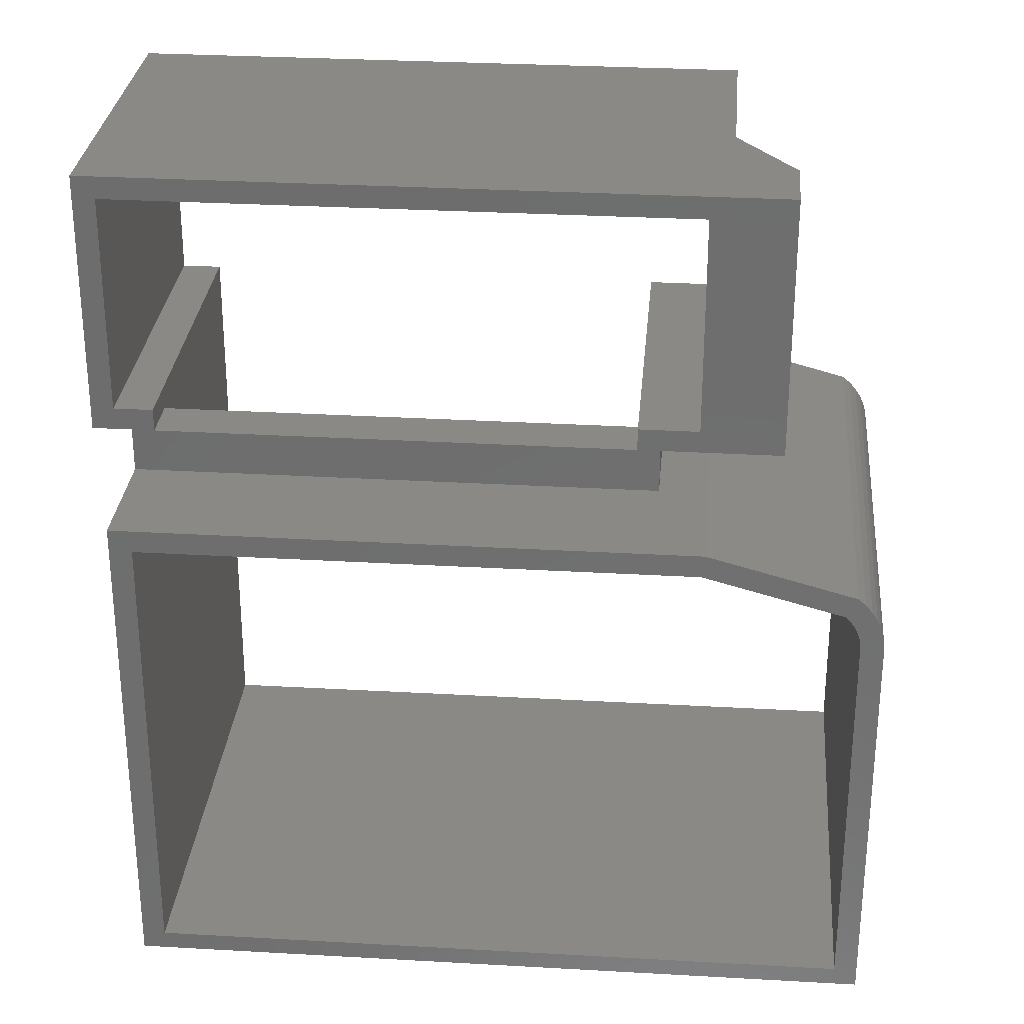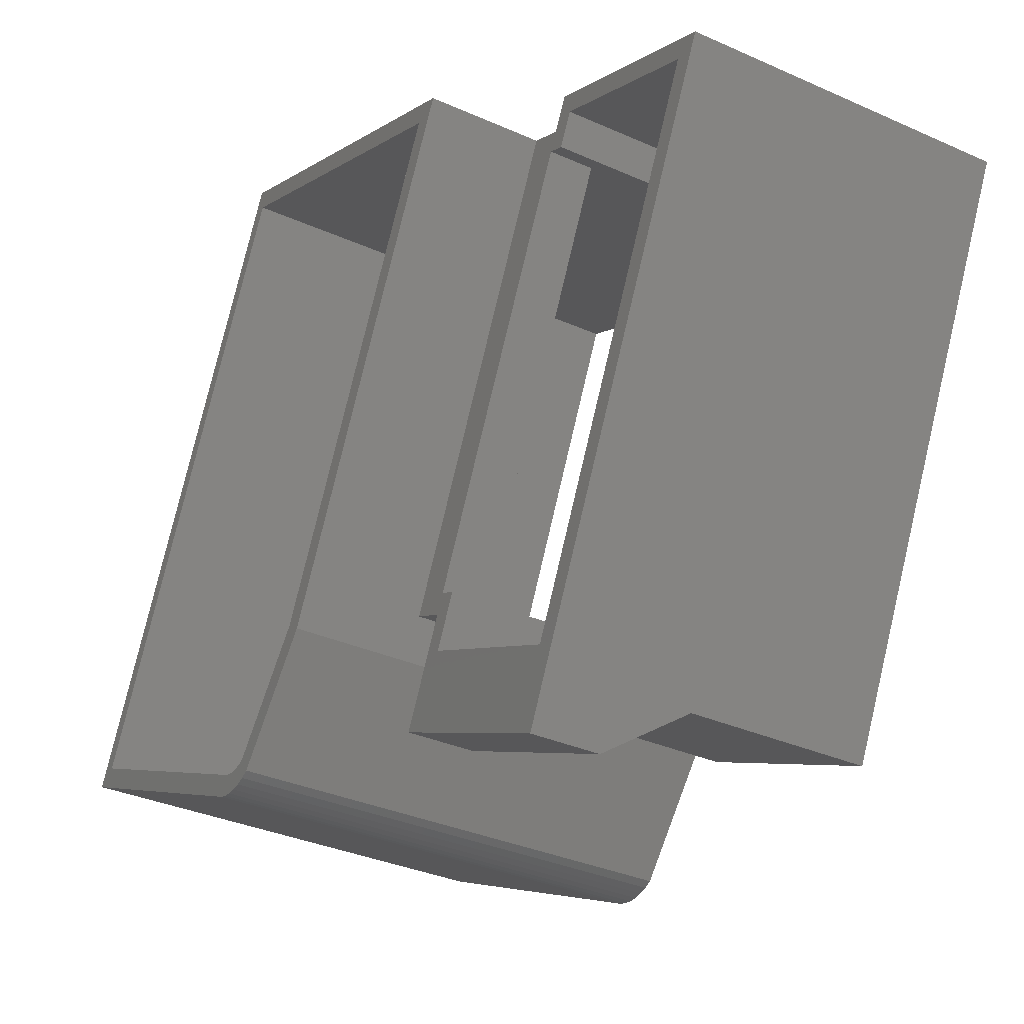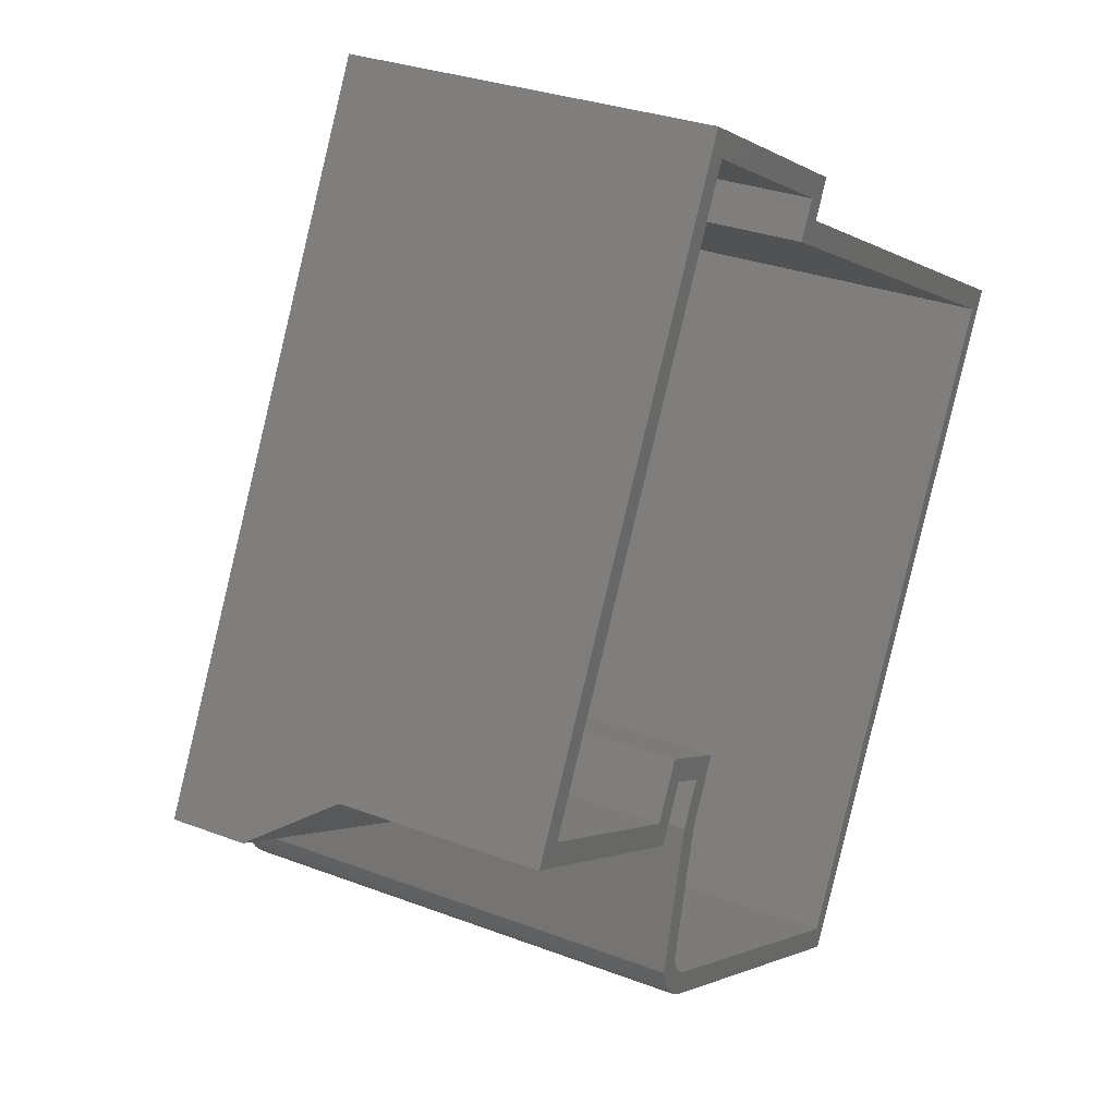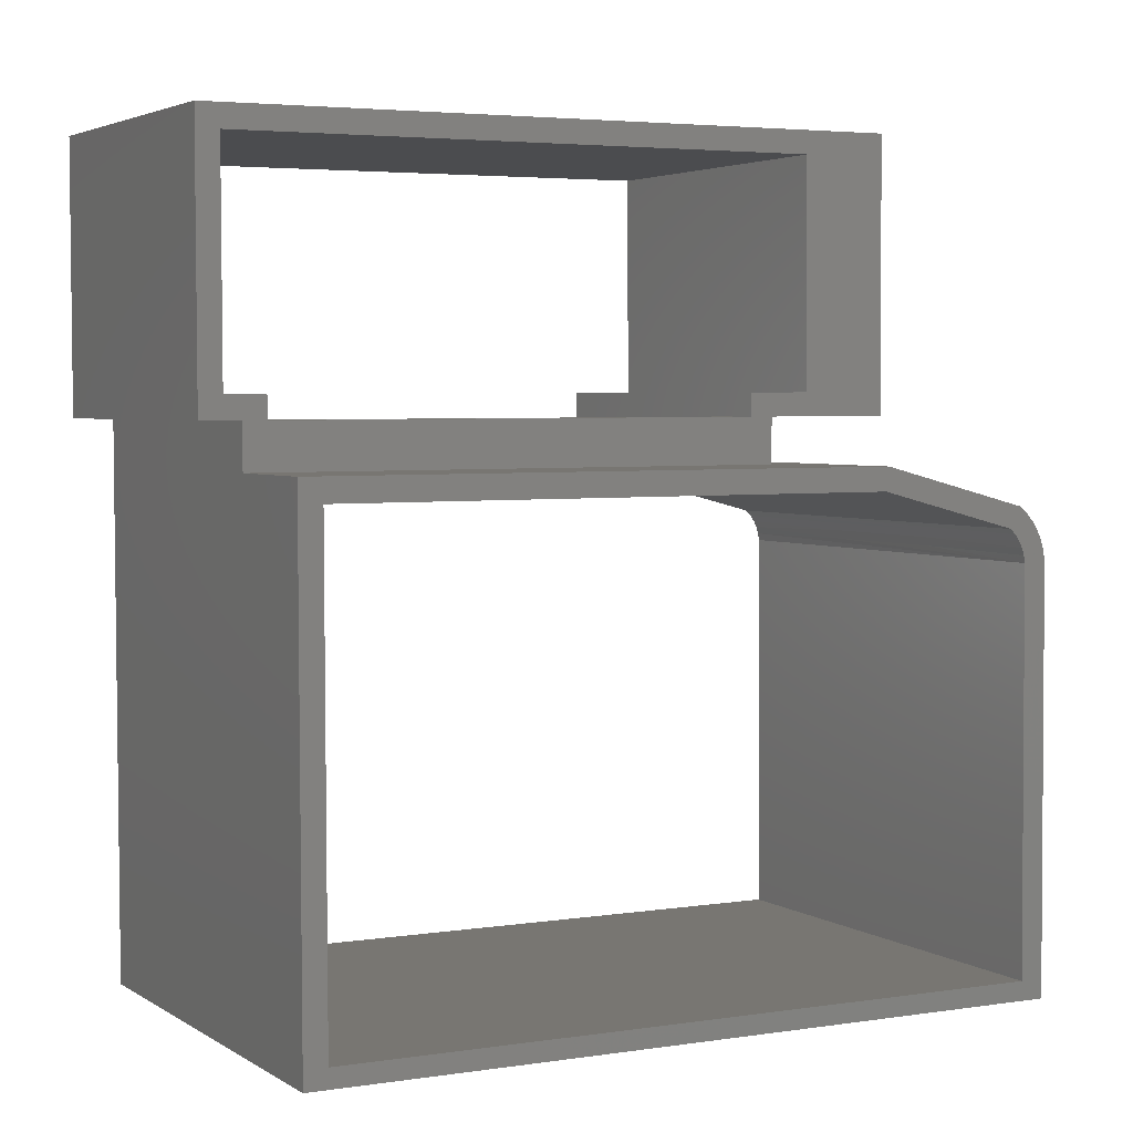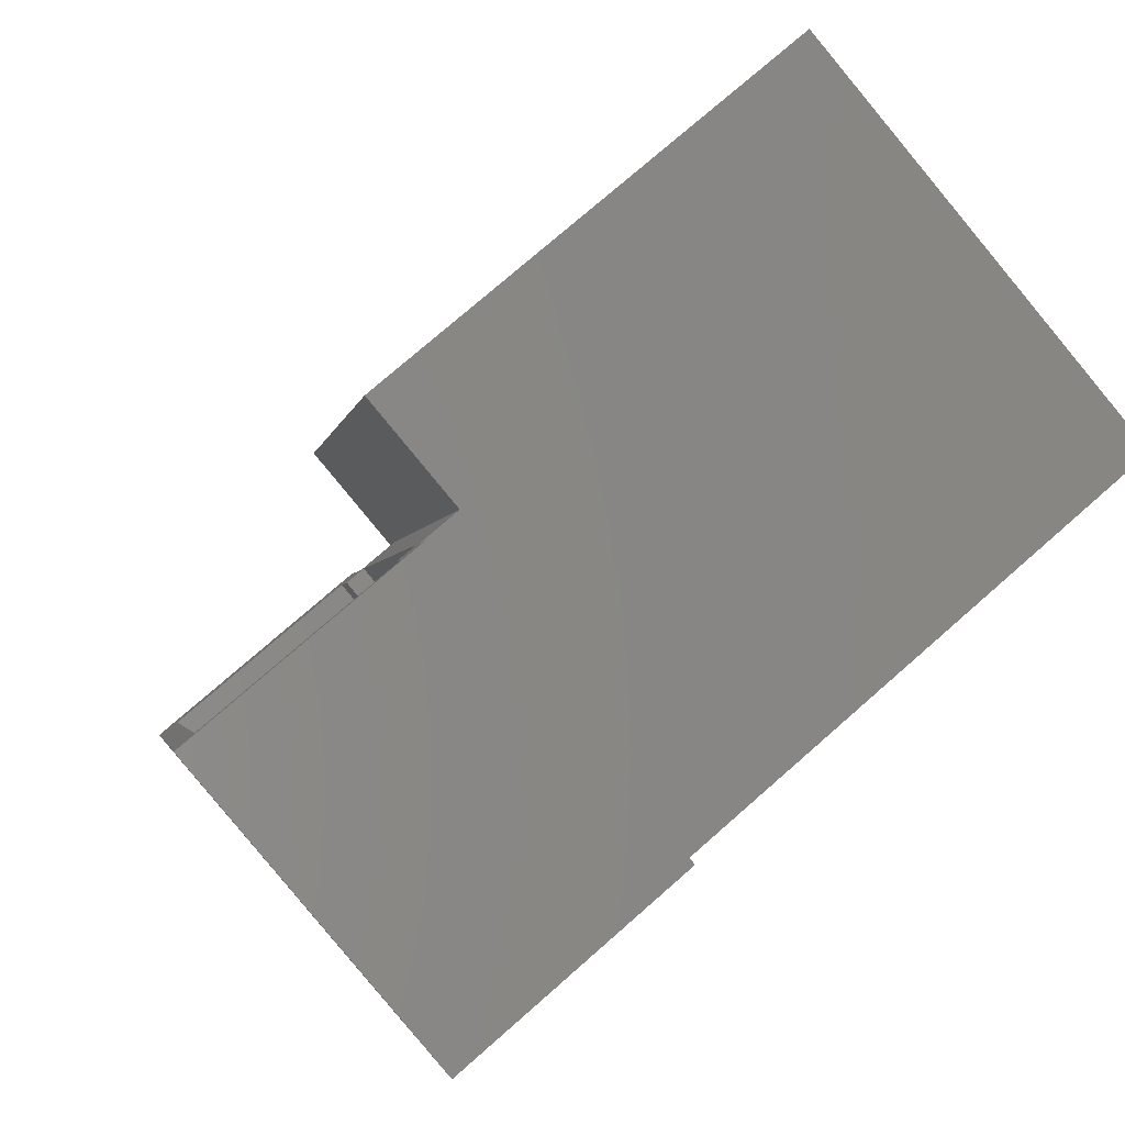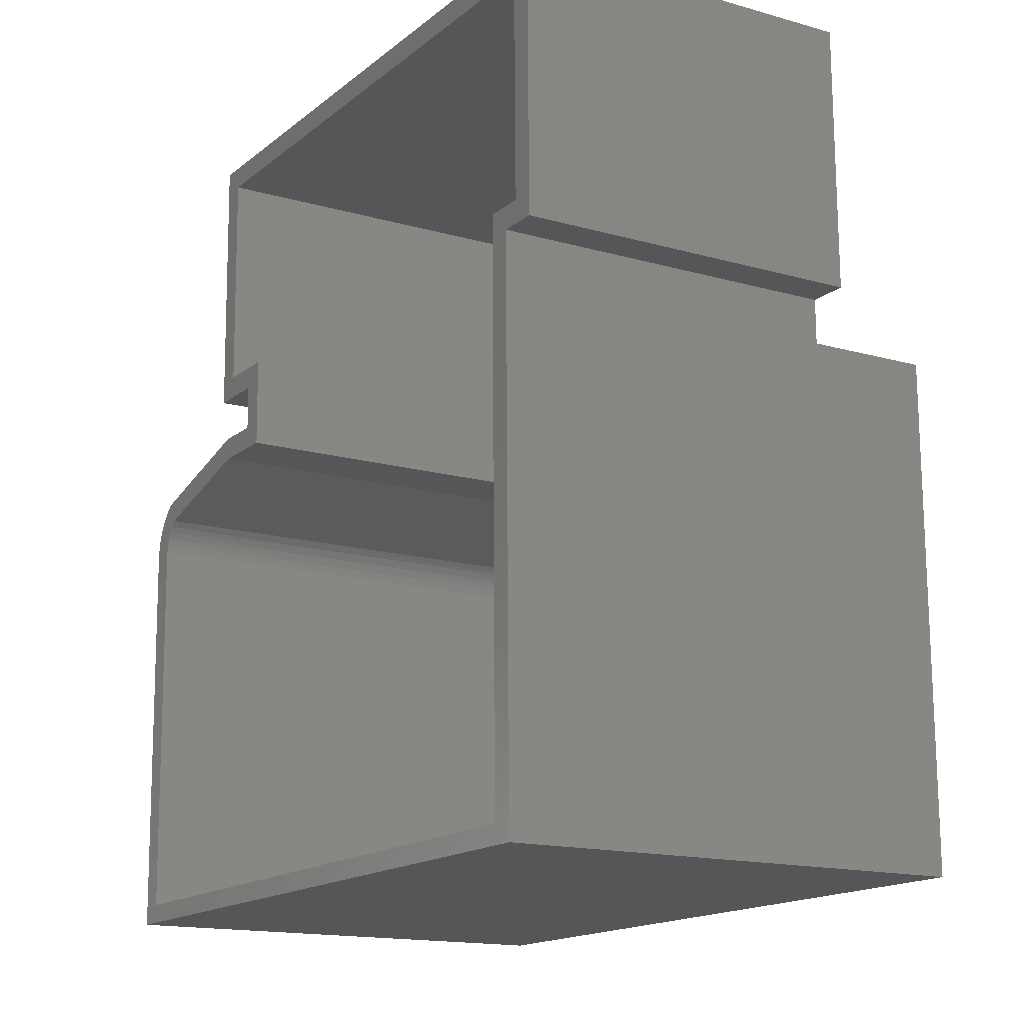
<metadata>
{"format":"stl","ext":"stl","renderer":"f3d","projection":"perspective","resolution":1024,"background":"white","views":[{"elev":29.7,"azim":-99.9,"up":"+Z"},{"elev":-5.1,"azim":-26.0,"up":"+Y"},{"elev":-1.5,"azim":25.1,"up":"+Y"},{"elev":3.9,"azim":-132.0,"up":"+Z"},{"elev":76.1,"azim":49.2,"up":"+Y"},{"elev":-15.7,"azim":133.4,"up":"+Z"}]}
</metadata>
<code>
# stl→obj: 98 verts, 200 faces
v 396 288.7 96.69
v 396.8 291.6 102.6
v 413.7 355.8 96.69
v 413 352.9 102.6
v 413.8 355.8 102.6
v 413 352.9 105.6
v 414.4 357.9 105.6
v 396 288.7 102.6
v 396.8 291.6 105.6
v 394.8 283.8 105.6
v 391.9 273.2 102.6
v 392.2 273.1 138
v 394.9 283.8 135
v 415.3 360.8 138
v 414.6 357.9 135
v 415.1 360.8 102.6
v 414.2 275.6 137.8
v 414 275.6 102.4
v 439.2 268.9 137.6
v 439 269 102.3
v 400.1 290.7 93.67
v 416.3 352 93.67
v 400.1 290.7 96.67
v 416.3 352 96.67
v 419.3 351.2 102.5
v 403.1 289.9 102.5
v 419.2 351.2 96.65
v 403 289.9 96.65
v 433.8 251.4 32.18
v 457.5 341.1 32.01
v 372.9 267.6 32.61
v 396.6 357.2 32.44
v 441 276.8 102.3
v 401.3 270.7 102.5
v 441 276.8 96.37
v 397.8 360 96.81
v 378.4 286.8 96.81
v 439.4 270.7 96.37
v 434.4 252 91.19
v 373.4 268.2 91.63
v 433.5 248.6 85.63
v 413.1 254 85.77
v 433.4 248.4 84.29
v 392.8 259.4 85.92
v 372.4 264.6 84.73
v 372.5 264.7 86.06
v 372.6 265.1 87.36
v 392.9 259.7 87.21
v 372.8 265.6 88.59
v 393.1 260.3 88.44
v 372.9 266.3 89.72
v 393.3 261 89.58
v 373.2 267.2 90.74
v 393.5 261.8 90.6
v 413.8 256.4 90.45
v 434.1 251.1 90.31
v 433.9 250.2 89.29
v 413.6 255.6 89.43
v 433.7 249.5 88.15
v 413.4 254.9 88.3
v 433.6 249 86.92
v 413.2 254.4 87.07
v 434.2 251.3 84.19
v 373.2 267.5 84.62
v 434.6 252.7 87.76
v 414.2 258 87.71
v 434.7 253.4 88.46
v 393.9 263.3 87.86
v 373.6 268.9 88.19
v 373.5 268.3 87.39
v 393.7 262.7 86.82
v 373.3 267.9 86.52
v 393.6 262.3 85.68
v 373.3 267.6 85.59
v 413.9 256.9 85.53
v 434.2 251.5 85.15
v 434.3 251.8 86.08
v 414 257.3 86.67
v 434.4 252.2 86.96
v 373.8 269.5 88.89
v 439.4 271 93.37
v 378.5 287.2 93.81
v 441.7 279.7 93.37
v 397 357.1 93.81
v 441.8 279.7 105.3
v 433 248.5 29.68
v 372.1 264.7 30.12
v 397.3 360.1 29.94
v 439.8 271.9 105.3
v 440 271.9 134.6
v 459.6 346 134.6
v 459.4 346 105.3
v 458 341 105.3
v 458.3 344 29.5
v 458.8 343.9 102.3
v 460.1 348.9 102.3
v 460.3 348.9 137.6
v 401.5 270.6 137.9
f 1 2 3
f 3 2 4
f 3 4 5
f 5 4 6
f 5 6 7
f 1 8 2
f 2 8 9
f 9 8 10
f 10 8 11
f 10 11 12
f 10 12 13
f 13 12 14
f 13 14 15
f 15 14 16
f 15 16 7
f 7 16 5
f 17 18 19
f 19 18 20
f 21 22 23
f 23 22 24
f 25 26 27
f 27 26 28
f 26 25 2
f 2 25 4
f 23 24 28
f 28 24 27
f 29 30 31
f 31 30 32
f 20 18 33
f 33 18 8
f 8 18 11
f 11 18 34
f 35 33 1
f 1 33 8
f 3 36 1
f 1 36 37
f 1 37 38
f 38 35 1
f 39 38 40
f 40 38 37
f 41 42 43
f 43 42 44
f 43 44 45
f 45 44 46
f 46 44 47
f 47 44 48
f 47 48 49
f 49 48 50
f 49 50 51
f 51 50 52
f 51 52 53
f 53 52 54
f 53 54 40
f 40 54 55
f 40 55 39
f 39 55 56
f 56 55 57
f 57 55 58
f 57 58 59
f 59 58 60
f 59 60 61
f 61 60 62
f 61 62 41
f 41 62 42
f 48 44 42
f 48 42 62
f 50 48 62
f 50 62 60
f 52 50 60
f 52 60 58
f 54 52 58
f 54 58 55
f 63 29 64
f 64 29 31
f 65 66 67
f 67 66 68
f 67 68 69
f 69 68 70
f 70 68 71
f 70 71 72
f 72 71 73
f 72 73 74
f 74 73 64
f 64 73 75
f 64 75 76
f 76 75 77
f 77 75 78
f 77 78 79
f 79 78 66
f 79 66 65
f 76 63 64
f 69 80 67
f 71 68 66
f 73 71 78
f 78 71 66
f 75 73 78
f 81 67 82
f 82 67 80
f 83 81 21
f 21 81 82
f 21 82 84
f 84 22 21
f 9 85 26
f 26 85 83
f 26 83 28
f 28 83 21
f 28 21 23
f 26 2 9
f 86 43 87
f 87 43 45
f 87 32 88
f 88 32 84
f 88 84 36
f 36 84 37
f 37 84 82
f 37 82 40
f 40 82 80
f 40 80 53
f 53 80 51
f 51 80 69
f 51 69 49
f 49 69 70
f 49 70 47
f 47 70 72
f 47 72 46
f 46 72 74
f 46 74 45
f 45 74 64
f 45 64 31
f 32 87 31
f 31 87 45
f 89 85 10
f 10 85 9
f 90 89 13
f 13 89 10
f 91 90 15
f 15 90 13
f 92 91 7
f 7 91 15
f 93 92 6
f 6 92 7
f 93 27 30
f 30 27 22
f 30 22 32
f 32 22 84
f 27 93 25
f 25 93 6
f 25 6 4
f 27 24 22
f 94 86 88
f 88 86 87
f 5 95 3
f 3 95 94
f 3 94 88
f 88 36 3
f 96 95 16
f 16 95 5
f 97 96 14
f 14 96 16
f 19 97 17
f 17 97 14
f 17 14 98
f 98 14 12
f 34 98 11
f 11 98 12
f 94 30 86
f 86 30 29
f 86 29 43
f 43 29 63
f 43 63 41
f 41 63 76
f 41 76 61
f 61 76 77
f 61 77 59
f 59 77 79
f 59 79 57
f 57 79 65
f 57 65 56
f 56 65 67
f 56 67 39
f 39 67 38
f 38 67 81
f 38 81 35
f 35 81 83
f 35 83 85
f 94 95 30
f 30 95 93
f 93 95 92
f 92 95 96
f 92 96 97
f 19 90 97
f 97 90 91
f 97 91 92
f 19 20 90
f 90 20 89
f 89 20 33
f 89 33 85
f 85 33 35
f 18 17 34
f 34 17 98

</code>
